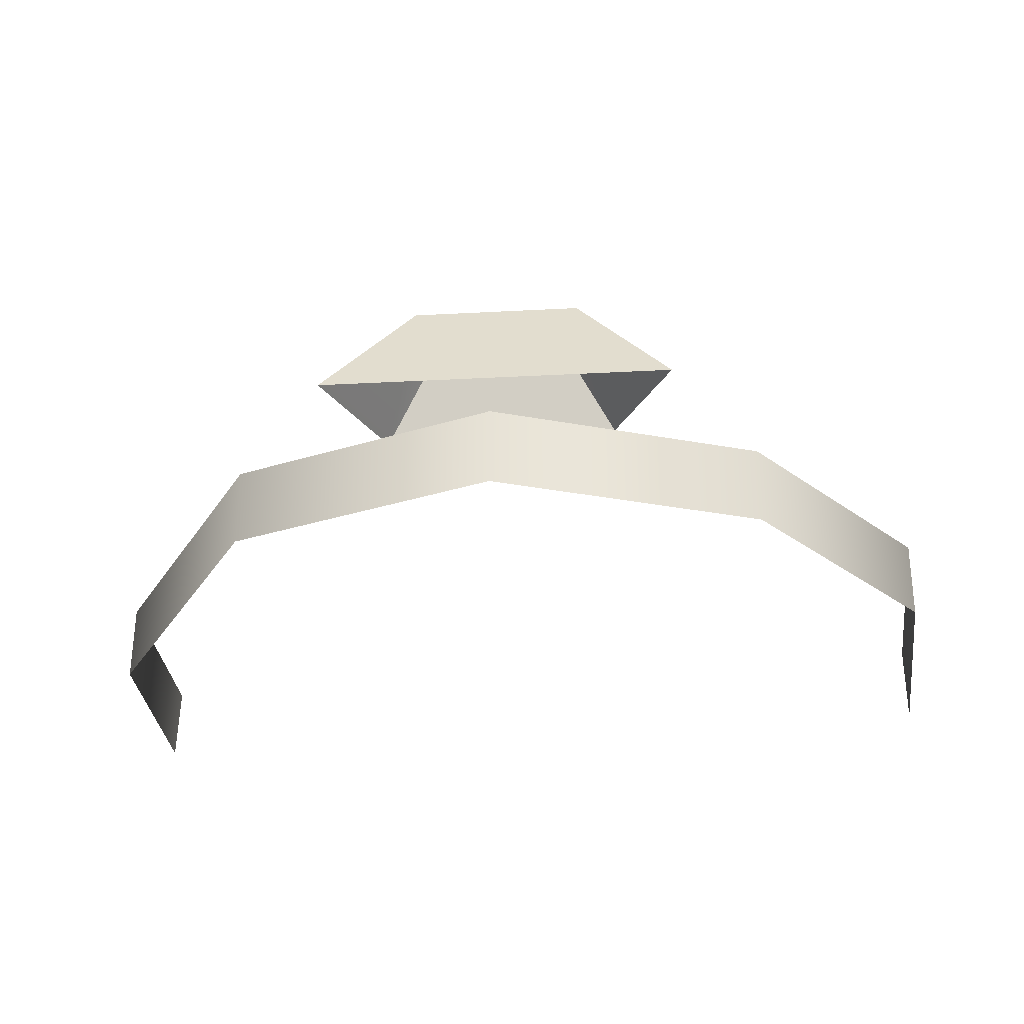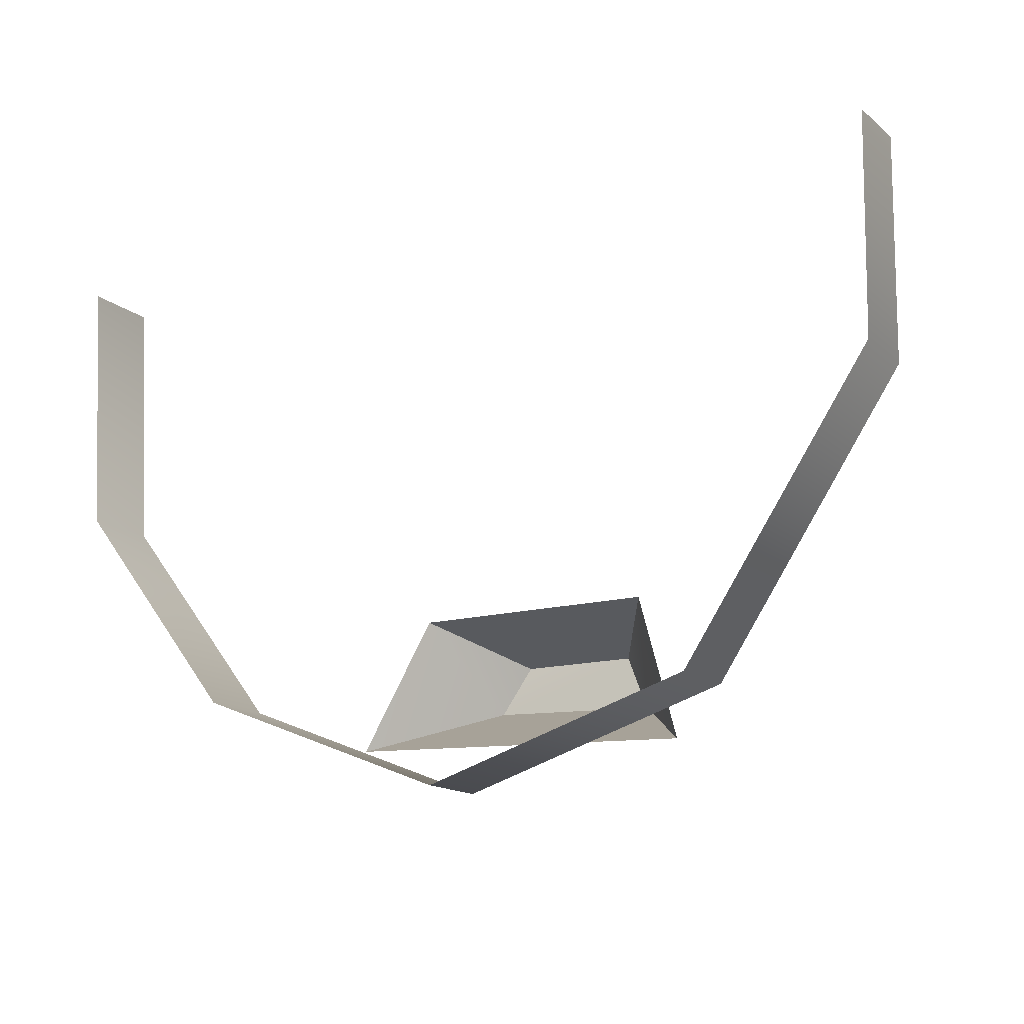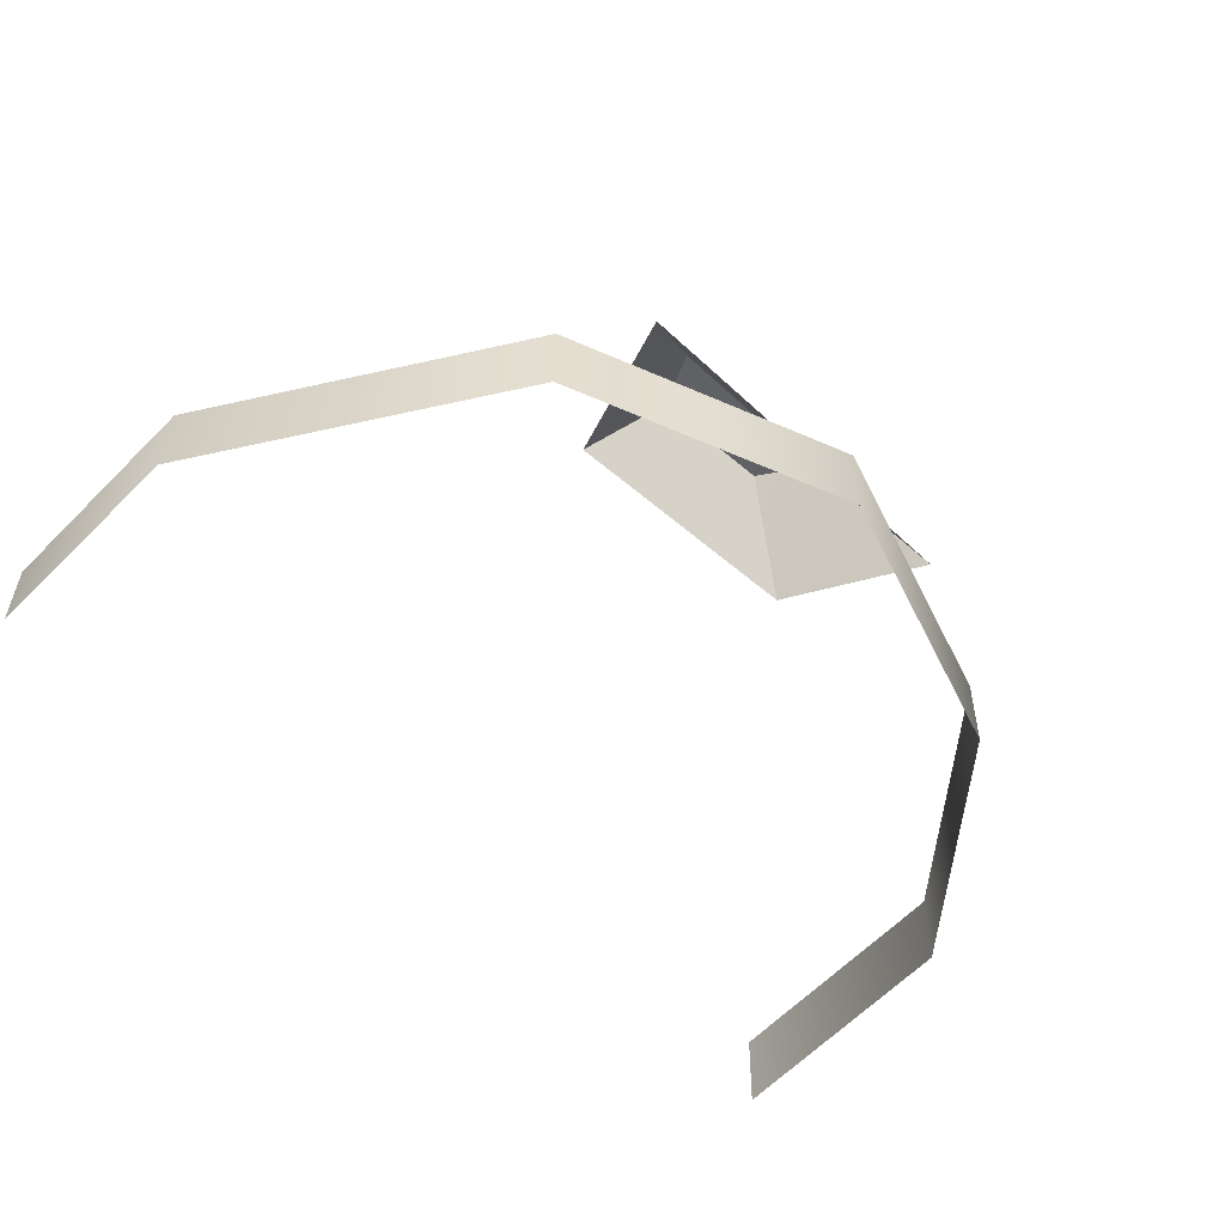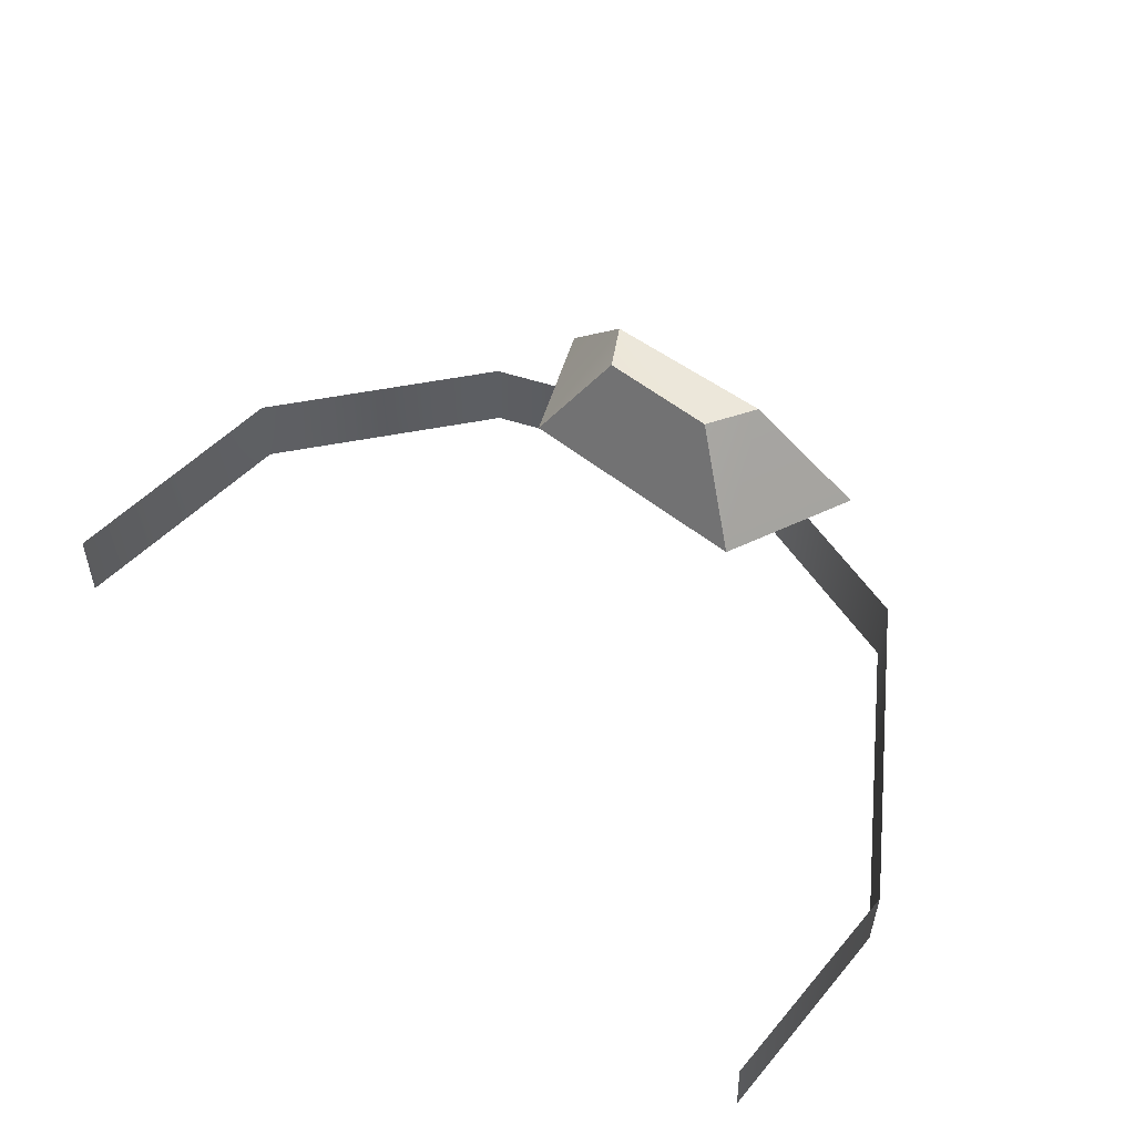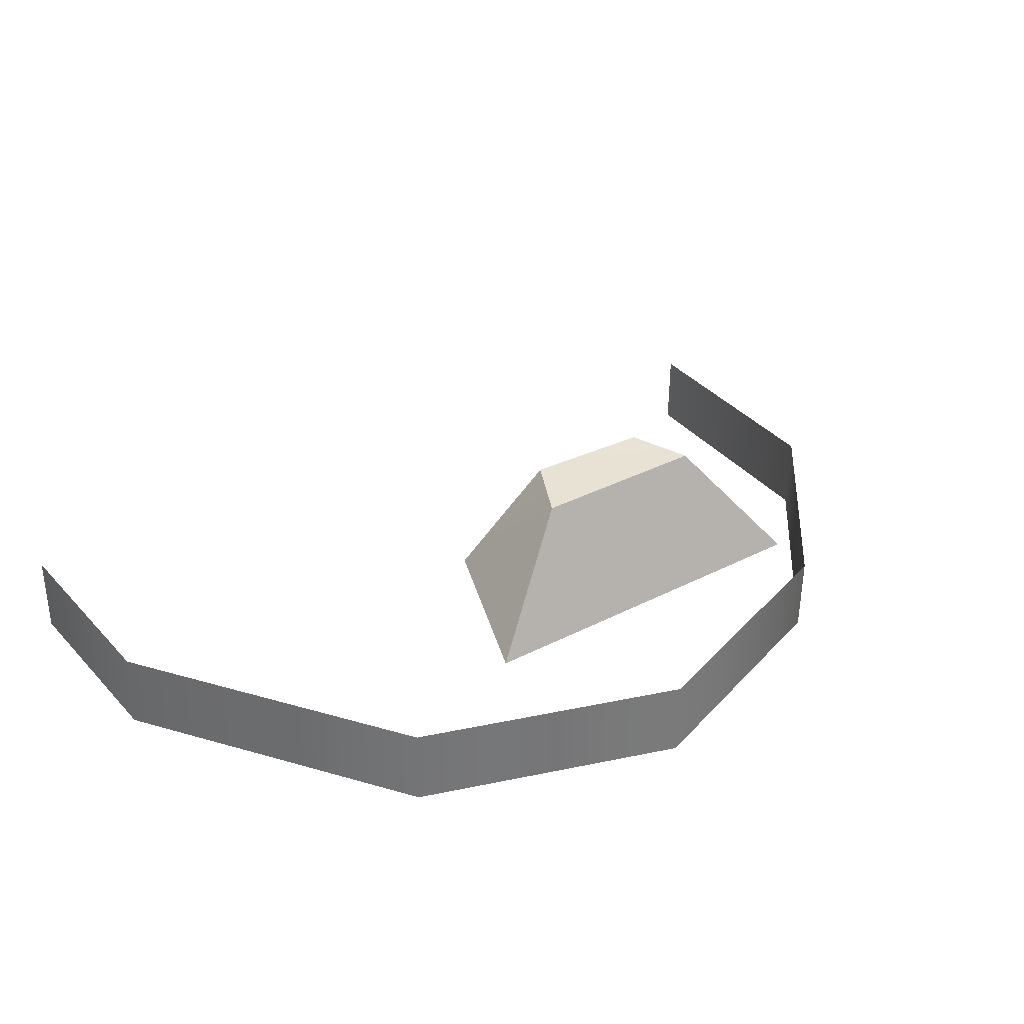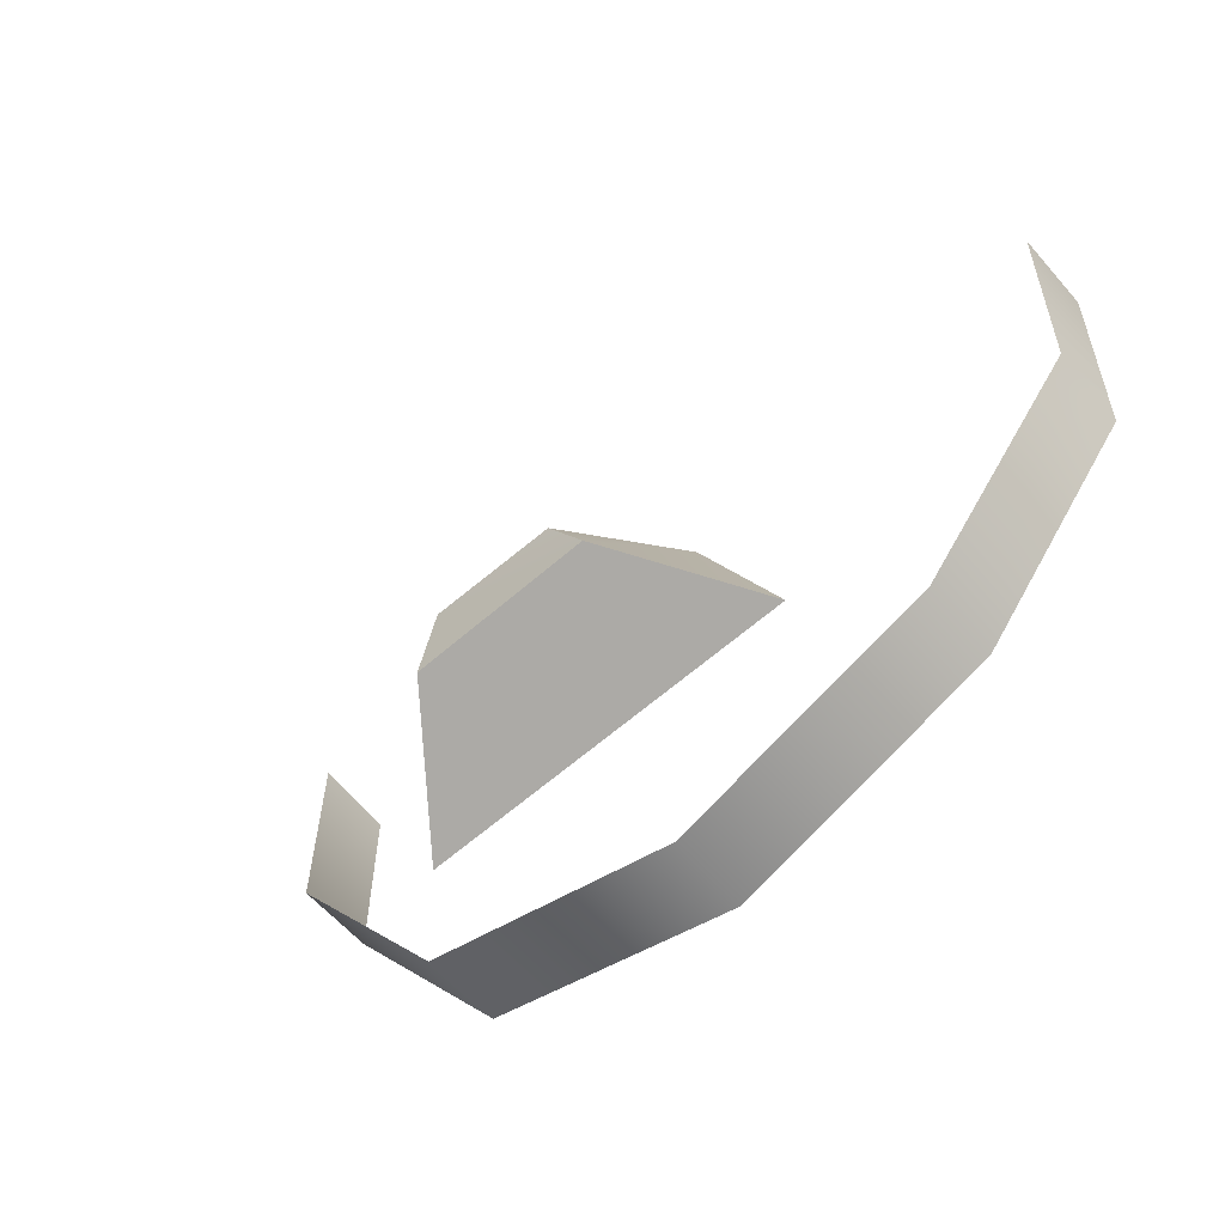
<metadata>
{"format":"obj","ext":"obj","renderer":"f3d","projection":"perspective","resolution":1024,"background":"white","views":[{"elev":-31.4,"azim":-174.4,"up":"+Y"},{"elev":-13.4,"azim":29.7,"up":"+Z"},{"elev":-55.1,"azim":136.8,"up":"+Y"},{"elev":53.6,"azim":39.7,"up":"+Y"},{"elev":32.5,"azim":145.3,"up":"+Y"},{"elev":-62.5,"azim":-139.0,"up":"+Z"}]}
</metadata>
<code>
g HoverShassis_10
v -0.5435 -0.002829 -0.7398
v -0.5272 -0.0975 -1.044
v -0.5285 -0.003275 -1.044
v -0.5437 -0.09709 -0.7382
v -0.3312 -0.003305 -1.292
v -0.02292 -0.09753 -1.406
v -0.0231 -0.003305 -1.407
v -0.3303 -0.09753 -1.291
v 0.5114 -0.002978 -0.9699
v 0.5145 -0.09685 -0.7104
v 0.5135 -0.00262 -0.7063
v 0.5115 -0.09721 -0.9681
v 0.2921 -0.09747 -1.301
v 0.2927 -0.003245 -1.303
v 0.08634 0.2355 -1.285
v 0.1353 0.1163 -1.17
v 0.05666 0.2453 -1.22
v 0.1945 0.09134 -1.346
v -0.1589 0.1163 -1.175
v -0.119 0.2355 -1.281
v -0.08411 0.2453 -1.222
v -0.2352 0.09134 -1.336
v -0.2352 0.09134 -1.336
v 0.08634 0.2355 -1.285
v -0.119 0.2355 -1.281
v 0.1945 0.09134 -1.346
v 0.1353 0.1163 -1.17
v -0.08411 0.2453 -1.222
v 0.05666 0.2453 -1.22
v -0.1589 0.1163 -1.175
v -0.119 0.2355 -1.281
v 0.05666 0.2453 -1.22
v -0.08411 0.2453 -1.222
v 0.08634 0.2355 -1.285
g HoverShassis_10_0
f 3 2 1
f 4 1 2
f 7 6 5
f 8 5 6
f 11 10 9
f 12 9 10
f 14 13 7
f 6 7 13
f 5 8 3
f 2 3 8
f 14 9 13
f 12 13 9
f 17 16 15
f 18 15 16
f 21 20 19
f 22 19 20
f 25 24 23
f 26 23 24
f 29 28 27
f 30 27 28
f 33 32 31
f 34 31 32

</code>
